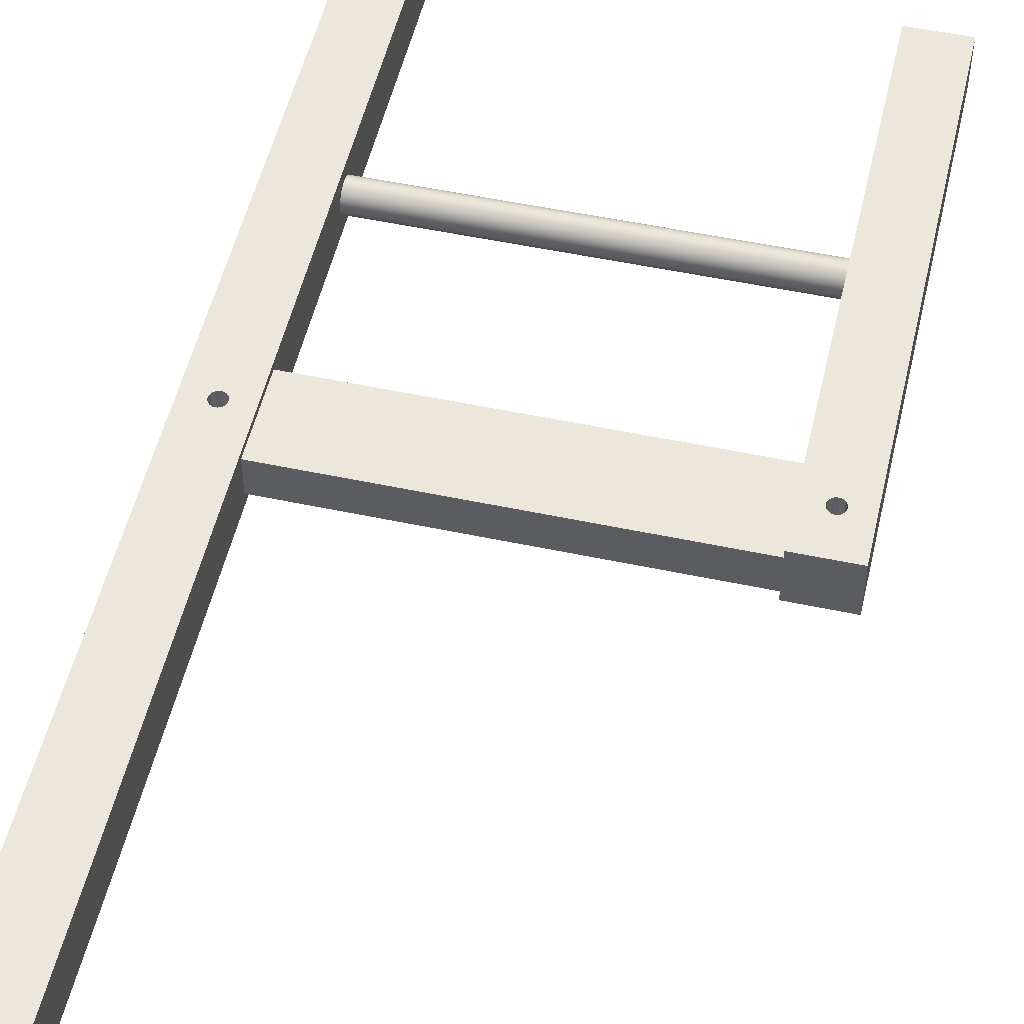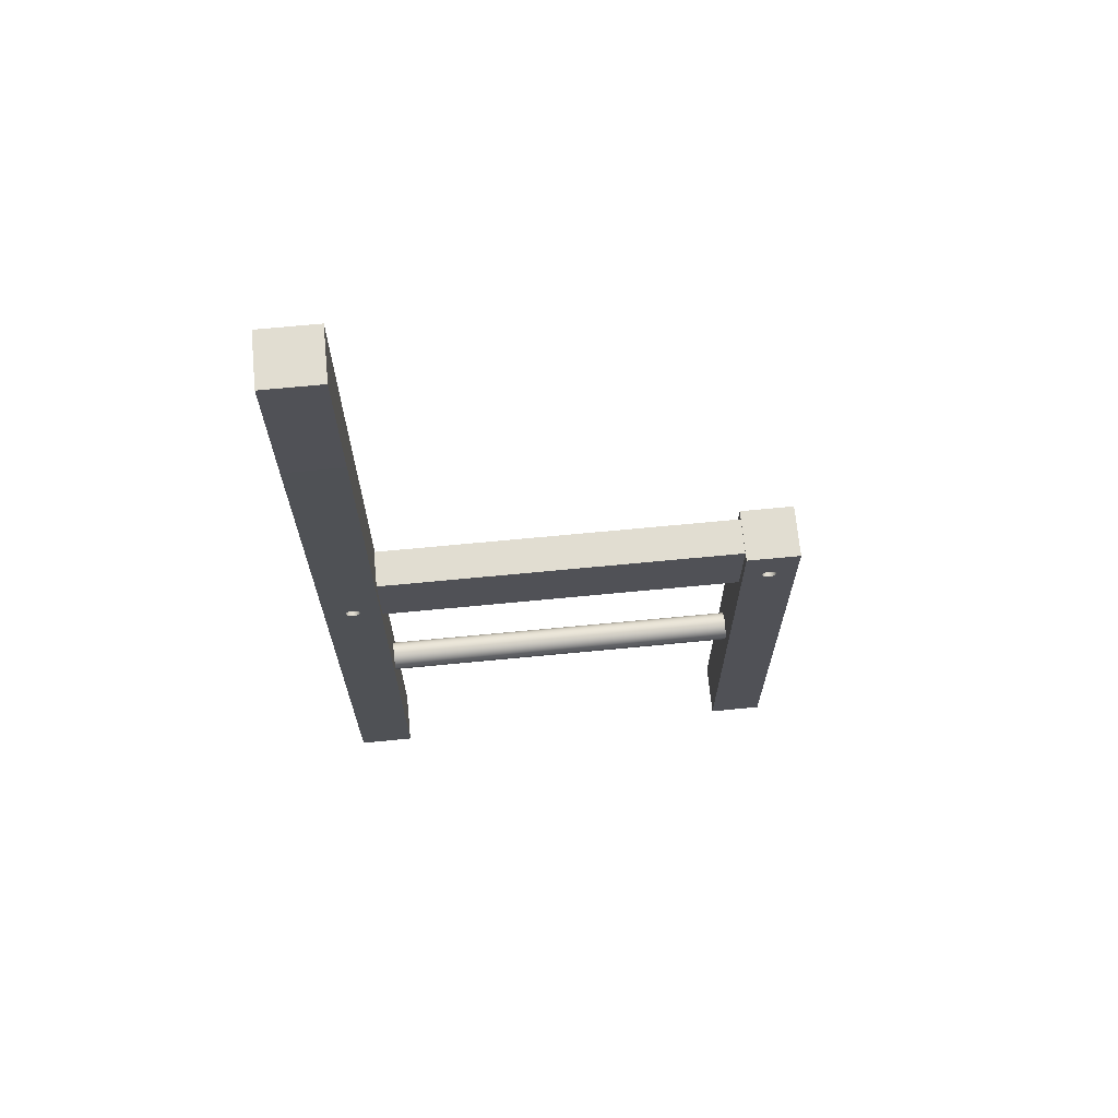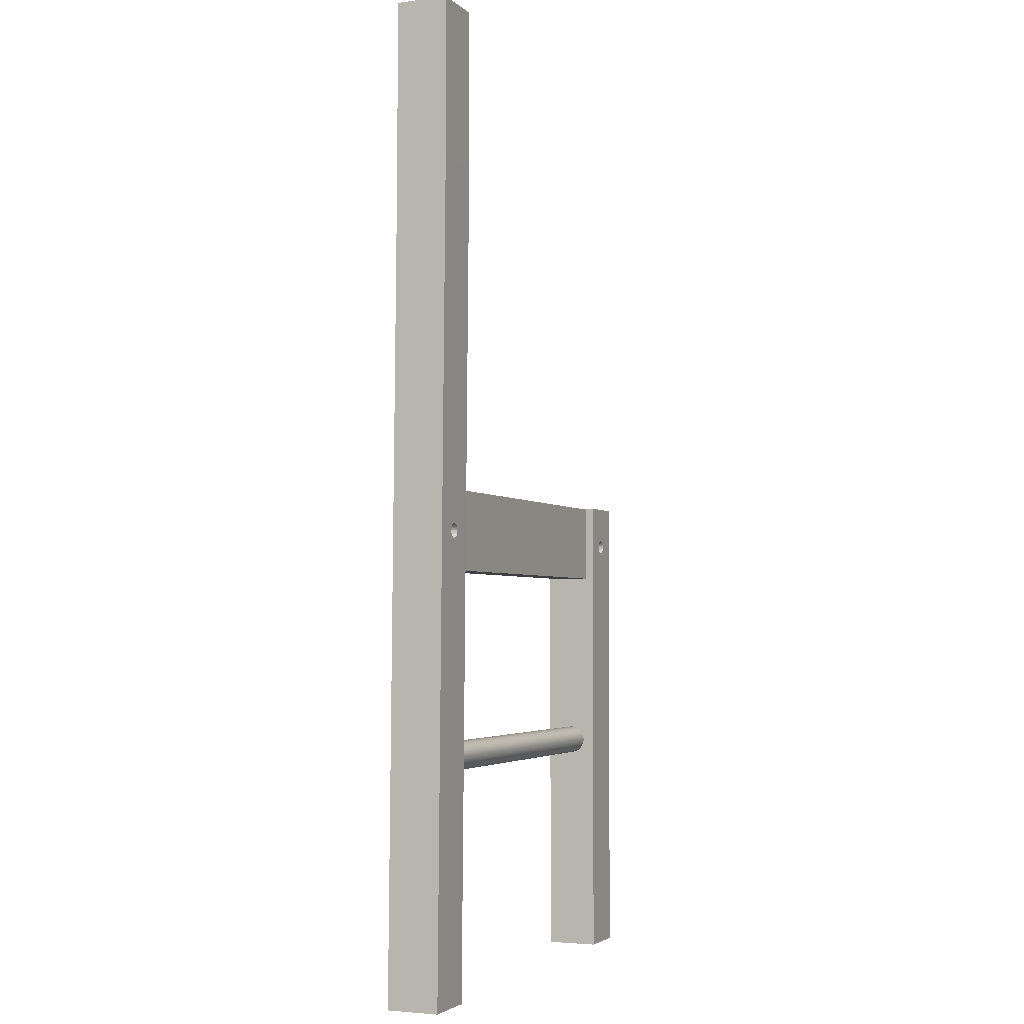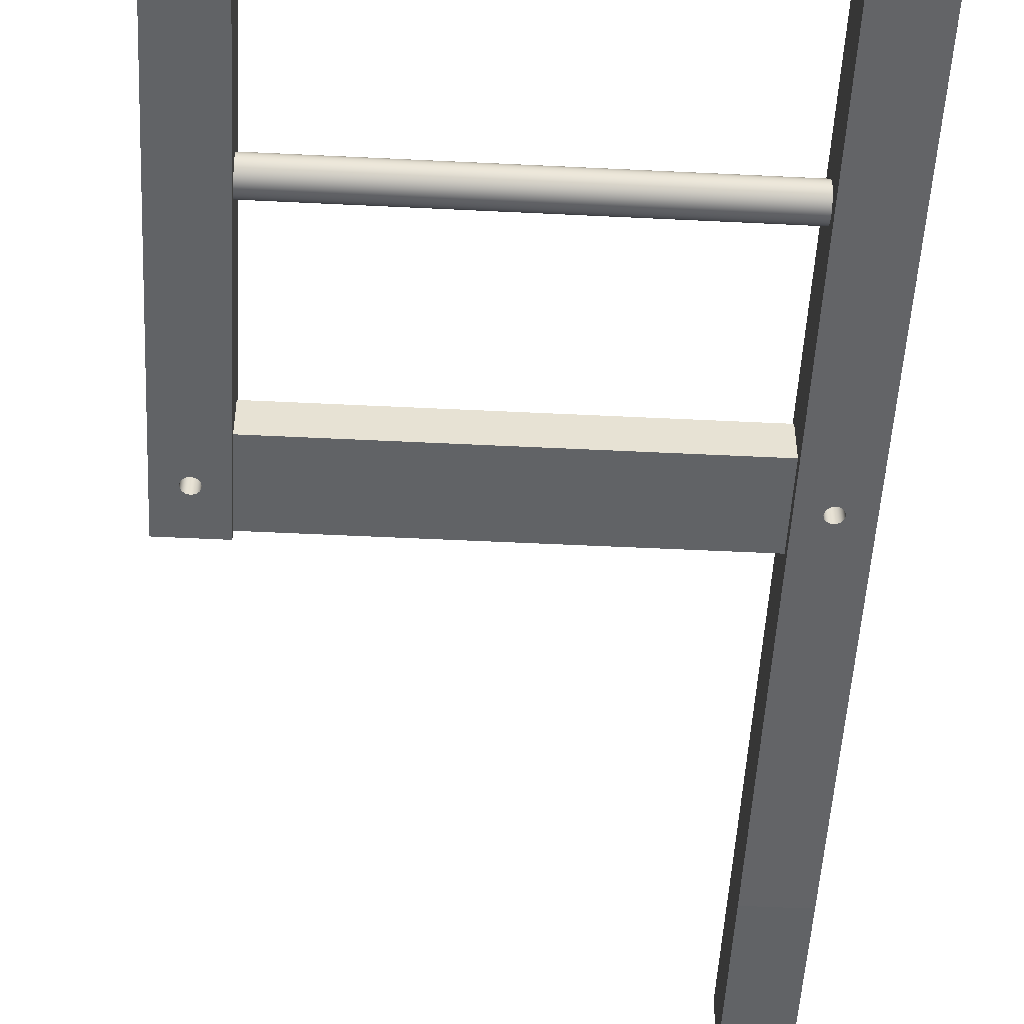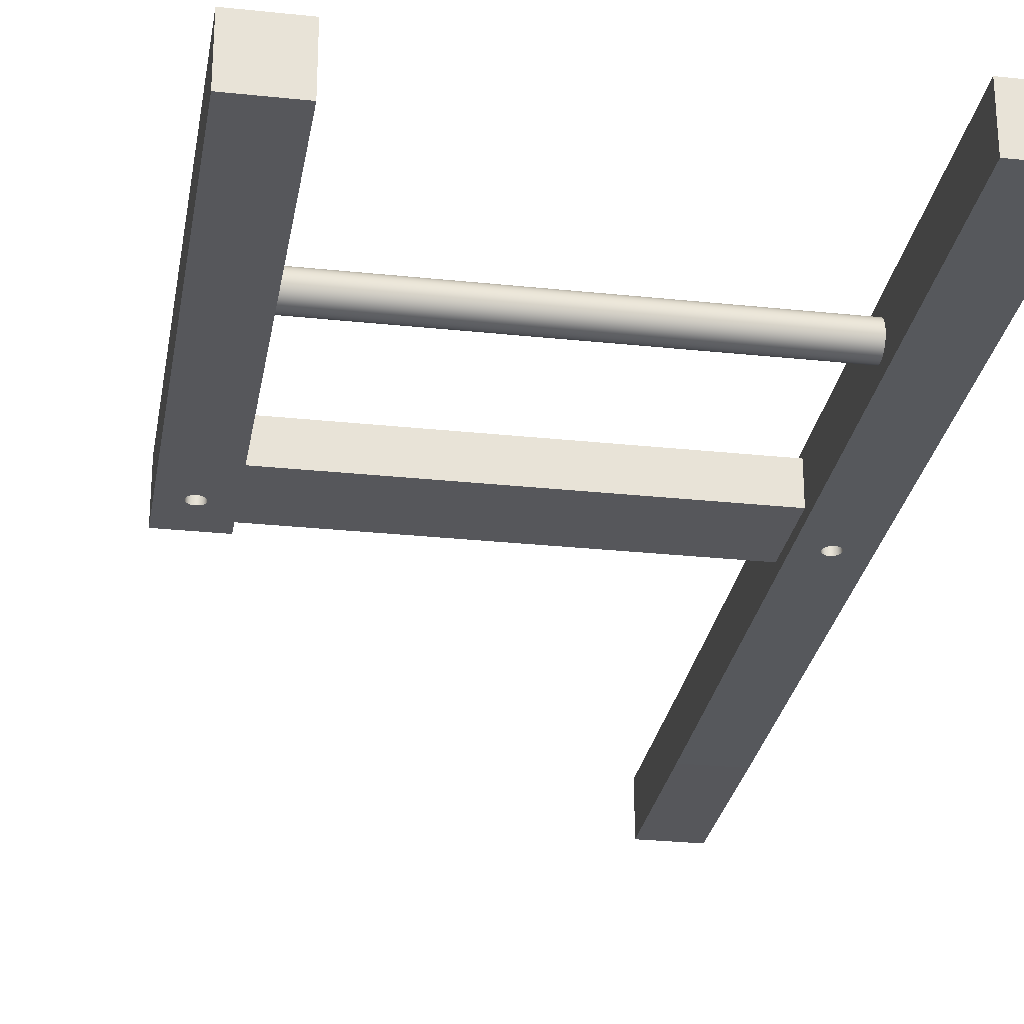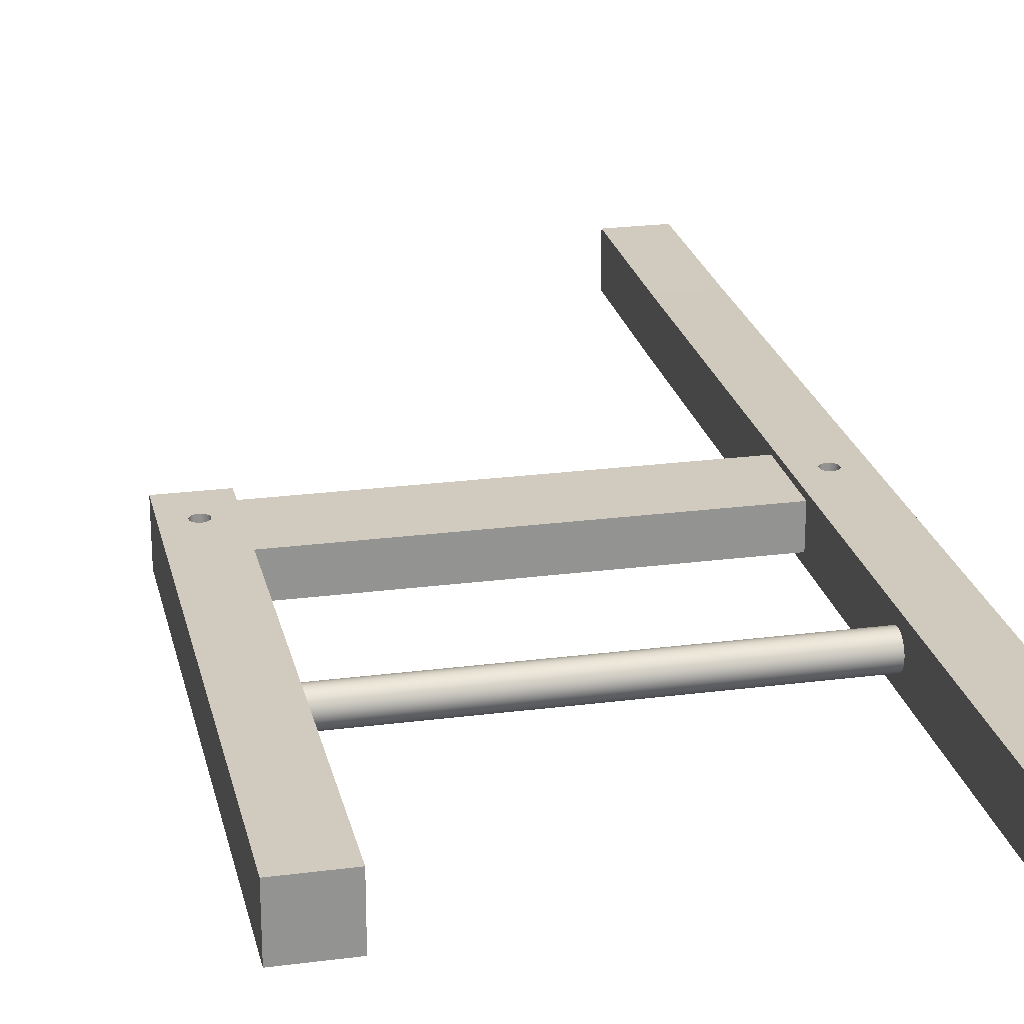
<metadata>
{"format":"obj","ext":"obj","renderer":"f3d","projection":"perspective","resolution":1024,"background":"white","views":[{"elev":51.8,"azim":-167.0,"up":"+Z"},{"elev":68.8,"azim":174.5,"up":"+Y"},{"elev":-3.4,"azim":112.8,"up":"+Y"},{"elev":-50.8,"azim":-3.1,"up":"+Z"},{"elev":-27.2,"azim":-9.4,"up":"+Z"},{"elev":23.6,"azim":-12.3,"up":"+Z"}]}
</metadata>
<code>
v  103.2 451.8 -23.47
v  103.2 538.8 -23.47
v  133.9 538.8 -23.47
v  133.9 451.8 -23.47
v  118.5 256.9 -21.82
v  119.5 256.7 -21.82
v  120.5 256.3 -21.82
v  121.2 255.6 -21.81
v  121.8 254.7 -21.8
v  122.2 253.7 -21.8
v  122.2 252.7 -21.79
v  133.9 0 -19.65
v  122.1 251.7 -21.78
v  121.6 250.7 -21.77
v  120.9 249.9 -21.76
v  120 249.3 -21.76
v  119.1 249 -21.76
v  118 248.9 -21.76
v  117 249.1 -21.76
v  116.1 249.6 -21.76
v  115.3 250.3 -21.77
v  114.7 251.1 -21.77
v  114.3 252.1 -21.78
v  103.2 0 -19.65
v  114.3 253.2 -21.79
v  103.2 0 9.062
v  103.2 451.8 5.248
v  103.2 538.8 5.248
v  133.9 0 9.062
v  133.9 451.8 5.248
v  133.9 538.8 5.248
v  114.3 253.4 6.898
v  114.5 254.4 6.889
v  114.9 255.4 6.881
v  115.6 256.1 6.875
v  116.5 256.7 6.87
v  117.4 257.1 6.867
v  118.5 257.2 6.866
v  119.5 257 6.868
v  120.5 256.5 6.872
v  121.2 255.8 6.878
v  121.8 255 6.885
v  122.2 254 6.893
v  122.2 252.9 6.902
v  122.1 251.9 6.911
v  121.6 251 6.918
v  120.9 250.2 6.925
v  120 249.6 6.93
v  119.1 249.2 6.933
v  118 249.2 6.934
v  117 249.4 6.932
v  116.1 249.8 6.928
v  115.3 250.5 6.922
v  114.7 251.4 6.915
v  114.3 252.4 6.907
v  117.4 256.8 -21.82
v  116.5 256.5 -21.82
v  115.6 255.9 -21.81
v  114.9 255.1 -21.81
v  114.5 254.2 -21.8
v  -96.84 276.2 3.762
v  -96.84 276.2 -16.24
v  -96.84 232.2 -16.24
v  -96.84 232.2 3.762
v  106.2 232.2 3.762
v  106.2 276.2 3.762
v  106.2 232.2 -16.24
v  106.2 276.2 -16.24
v  -114.5 250.8 8.292
v  -114.5 250.8 -20.74
v  -114.7 251.3 -20.74
v  -114.7 251.3 8.292
v  -114.9 251.5 8.292
v  -115.8 252.8 8.292
v  -125.9 2.165 8.292
v  -125.9 276.7 8.292
v  -116.2 254.3 8.292
v  -114.9 251.8 8.292
v  -114.9 252.9 8.292
v  -116.3 255.9 8.292
v  -114.7 253.9 8.292
v  -112.8 260.8 8.292
v  -114.3 254.8 8.292
v  -113.6 255.6 8.292
v  -112.7 256.2 8.292
v  -111.8 256.5 8.292
v  -110.7 256.6 8.292
v  -109.7 256.4 8.292
v  -104.3 254.8 8.292
v  -108.7 256 8.292
v  -108 255.3 8.292
v  -107.4 254.4 8.292
v  -107 253.4 8.292
v  -107 252.4 8.292
v  -107.2 251.4 8.292
v  -107.8 249.9 8.292
v  -107.6 250.4 8.292
v  -108.2 249.8 8.292
v  -105.4 251.9 8.292
v  -106.5 250.7 8.292
v  -104.7 253.3 8.292
v  -106.9 260.2 8.292
v  -104.9 257.8 8.292
v  -104.4 256.4 8.292
v  -105.7 259.2 8.292
v  -109.8 261.3 8.292
v  -108.2 261 8.292
v  -111.3 261.2 8.292
v  -115.2 258.8 8.292
v  -114.2 259.9 8.292
v  -115.9 257.4 8.292
v  -114.9 251.8 -20.74
v  -125.9 276.7 -20.74
v  -96.22 2.165 -20.74
v  -125.9 2.165 -20.74
v  -96.22 2.165 8.292
v  -96.22 129.3 1.599
v  -96.22 276.7 8.292
v  -96.22 131.4 1.625
v  117.8 129.3 1.599
v  117.8 131.4 1.625
v  -96.22 127.3 1.034
v  117.8 127.3 1.034
v  -96.22 125.5 -0.0334
v  -96.22 124 -1.529
v  -96.22 123 -3.35
v  -96.22 122.5 -5.374
v  -96.22 122.5 -7.462
v  -96.22 123.1 -9.473
v  -96.22 124.2 -11.27
v  -96.22 125.7 -12.73
v  -96.22 127.5 -13.75
v  -96.22 129.5 -14.26
v  -96.22 276.7 -20.74
v  -96.22 131.6 -14.24
v  -96.22 133.6 -13.67
v  -96.22 135.4 -12.6
v  -96.22 136.9 -11.11
v  -96.22 137.9 -9.287
v  -96.22 138.4 -7.263
v  -96.22 138.4 -5.175
v  -96.22 137.8 -3.164
v  -96.22 136.7 -1.369
v  -96.22 135.2 0.089
v  -96.22 133.4 1.11
v  -110.7 256.6 -20.74
v  -109.7 256.4 -20.74
v  -108.7 256 -20.74
v  -108 255.3 -20.74
v  -107.4 254.4 -20.74
v  -107 253.4 -20.74
v  -107 252.4 -20.74
v  -107.2 251.4 -20.74
v  -107.6 250.4 -20.74
v  -108.2 249.8 -20.74
v  -108.3 249.6 -20.74
v  -109.2 249 -20.74
v  -110.2 248.7 -20.74
v  -111.2 248.6 -20.74
v  -112.2 248.8 -20.74
v  -113.2 249.3 -20.74
v  -114 250 -20.74
v  -114 250 8.292
v  -113.2 249.3 8.292
v  -112.2 248.8 8.292
v  -111.2 248.6 8.292
v  -110.2 248.7 8.292
v  -109.2 249 8.292
v  -108.3 249.6 8.292
v  -111.8 256.5 -20.74
v  -112.7 256.2 -20.74
v  -113.6 255.6 -20.74
v  -114.3 254.8 -20.74
v  -114.7 253.9 -20.74
v  -114.9 252.9 -20.74
v  117.8 133.4 1.11
v  117.8 137.8 -3.164
v  117.8 136.7 -1.369
v  117.8 135.2 0.089
v  117.8 138.4 -7.263
v  117.8 125.7 -12.73
v  117.8 122.5 -5.374
v  117.8 124 -1.529
v  117.8 125.5 -0.0334
v  117.8 123 -3.35
v  117.8 123.1 -9.473
v  117.8 122.5 -7.462
v  117.8 124.2 -11.27
v  117.8 133.6 -13.67
v  117.8 129.5 -14.26
v  117.8 127.5 -13.75
v  117.8 131.6 -14.24
v  117.8 136.9 -11.11
v  117.8 135.4 -12.6
v  117.8 137.9 -9.287
v  117.8 138.4 -5.175
g sida
f 1 2 3 4
f 4 5 1
f 4 6 5
f 4 7 6
f 4 8 7
f 4 9 8
f 4 10 9
f 4 11 10
f 12 11 4
f 11 12 13
f 13 12 14
f 14 12 15
f 15 12 16
f 16 12 17
f 17 12 18
f 12 19 18
f 12 20 19
f 12 21 20
f 12 22 21
f 12 23 22
f 24 23 12
f 23 24 25
f 25 24 1
f 24 26 27 2
f 27 28 2
f 24 2 1
f 12 29 26 24
f 12 4 3 30
f 3 31 30
f 29 12 30
f 31 3 2 28
f 30 31 28 27
f 30 27 32 33
f 30 33 34 35
f 30 35 36 37
f 30 37 38 39
f 30 39 40 41
f 30 41 42 43
f 44 30 43
f 30 44 29
f 26 29 44 45
f 26 45 46 47
f 26 47 48 49
f 26 49 50 51
f 26 51 52 53
f 26 53 54 55
f 32 26 55
f 27 26 32
f 44 11 13 45
f 43 10 11 44
f 42 9 10 43
f 41 8 9 42
f 40 7 8 41
f 39 6 7 40
f 38 5 6 39
f 37 56 5 38
f 36 57 56 37
f 35 58 57 36
f 34 59 58 35
f 33 60 59 34
f 32 25 60 33
f 55 23 25 32
f 54 22 23 55
f 53 21 22 54
f 52 20 21 53
f 51 19 20 52
f 50 18 19 51
f 49 17 18 50
f 48 16 17 49
f 47 15 16 48
f 46 14 15 47
f 45 13 14 46
f 25 1 60
f 60 1 59
f 59 1 58
f 58 1 57
f 57 1 56
f 56 1 5
f 61 62 63 64
f 64 65 66 61
f 63 67 65 64
f 62 68 67 63
f 61 66 68 62
f 65 67 68 66
f 69 70 71 72
f 73 69 72
f 74 69 73
f 74 75 69
f 75 74 76
f 76 74 77
f 73 72 78 79
f 80 73 79 81
f 82 80 81 83
f 82 83 84 85
f 82 85 86 87
f 82 87 88 89
f 89 88 90 91
f 89 91 92 93
f 89 93 94 95
f 96 89 95 97
f 97 98 96
f 99 89 96 100
f 99 101 89
f 102 82 89 103
f 89 104 103
f 103 105 102
f 106 82 102 107
f 106 108 82
f 109 80 82 110
f 109 111 80
f 73 80 77 74
f 72 71 112 78
f 71 113 112
f 70 113 71
f 114 113 70
f 113 114 115
f 114 116 75 115
f 117 116 114
f 116 117 118
f 118 117 119
f 117 120 121 119
f 122 123 120 117
f 117 114 122
f 122 114 124
f 124 114 125
f 125 114 126
f 126 114 127
f 127 114 128
f 128 114 129
f 129 114 130
f 130 114 131
f 131 114 132
f 132 114 133
f 134 133 114
f 134 135 133
f 134 136 135
f 134 137 136
f 134 138 137
f 134 139 138
f 134 140 139
f 134 141 140
f 134 142 141
f 134 143 142
f 134 144 143
f 134 145 144
f 134 119 145
f 119 134 118
f 113 76 118 134
f 134 146 113
f 134 147 146
f 134 148 147
f 134 149 148
f 134 150 149
f 134 151 150
f 134 152 151
f 134 153 152
f 114 153 134
f 153 114 154
f 154 114 155
f 155 114 156
f 156 114 157
f 157 114 158
f 158 114 159
f 114 160 159
f 114 161 160
f 114 162 161
f 114 70 162
f 163 162 70 69
f 69 75 163
f 163 75 164
f 164 75 165
f 165 75 166
f 75 167 166
f 75 168 167
f 75 96 168
f 75 100 96
f 75 99 100
f 75 101 99
f 75 118 101
f 118 75 116
f 101 118 89
f 89 118 104
f 104 118 103
f 103 118 105
f 105 118 102
f 102 118 107
f 107 118 106
f 76 106 118
f 76 108 106
f 76 82 108
f 76 110 82
f 76 109 110
f 76 111 109
f 76 80 111
f 76 77 80
f 168 96 169
f 169 96 98
f 98 155 156 169
f 97 154 155 98
f 95 153 154 97
f 94 152 153 95
f 93 151 152 94
f 92 150 151 93
f 91 149 150 92
f 90 148 149 91
f 88 147 148 90
f 87 146 147 88
f 86 170 146 87
f 85 171 170 86
f 84 172 171 85
f 83 173 172 84
f 81 174 173 83
f 79 175 174 81
f 78 112 175 79
f 112 113 175
f 175 113 174
f 174 113 173
f 173 113 172
f 172 113 171
f 171 113 170
f 170 113 146
f 169 156 157 168
f 168 157 158 167
f 167 158 159 166
f 166 159 160 165
f 165 160 161 164
f 164 161 162 163
f 75 76 113 115
f 119 121 176 145
f 177 178 179 180
f 123 180 179 121
f 179 176 121
f 121 120 123
f 181 180 123 182
f 183 182 123 184
f 183 185 182
f 186 181 182 187
f 186 188 181
f 189 180 181 190
f 181 191 190
f 190 192 189
f 193 180 189 194
f 193 195 180
f 196 177 180
f 142 177 196 141
f 143 178 177 142
f 144 179 178 143
f 145 176 179 144
f 141 196 180 140
f 140 180 195 139
f 139 195 193 138
f 138 193 194 137
f 137 194 189 136
f 136 189 192 135
f 135 192 190 133
f 133 190 191 132
f 132 191 181 131
f 131 181 188 130
f 130 188 186 129
f 129 186 187 128
f 128 187 182 127
f 127 182 185 126
f 126 185 183 125
f 125 183 184 124
f 124 184 123 122

</code>
